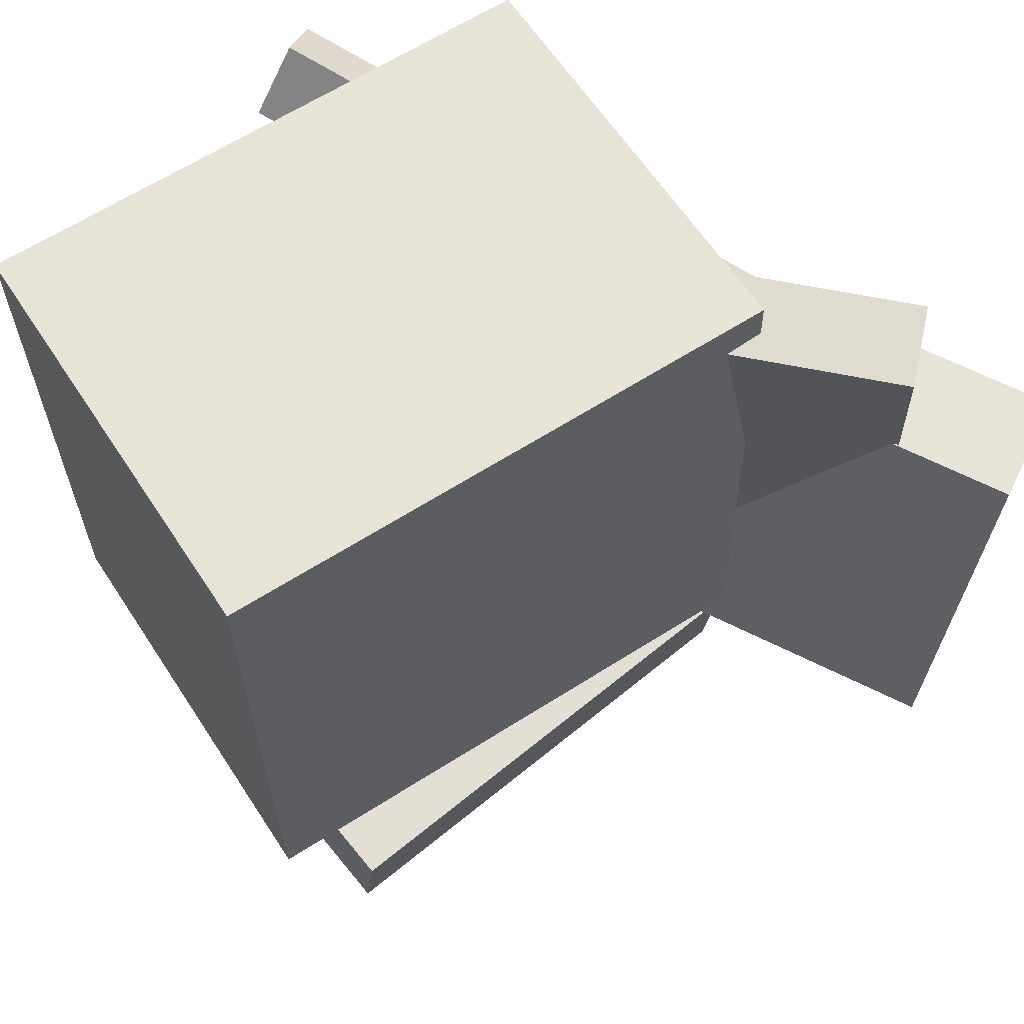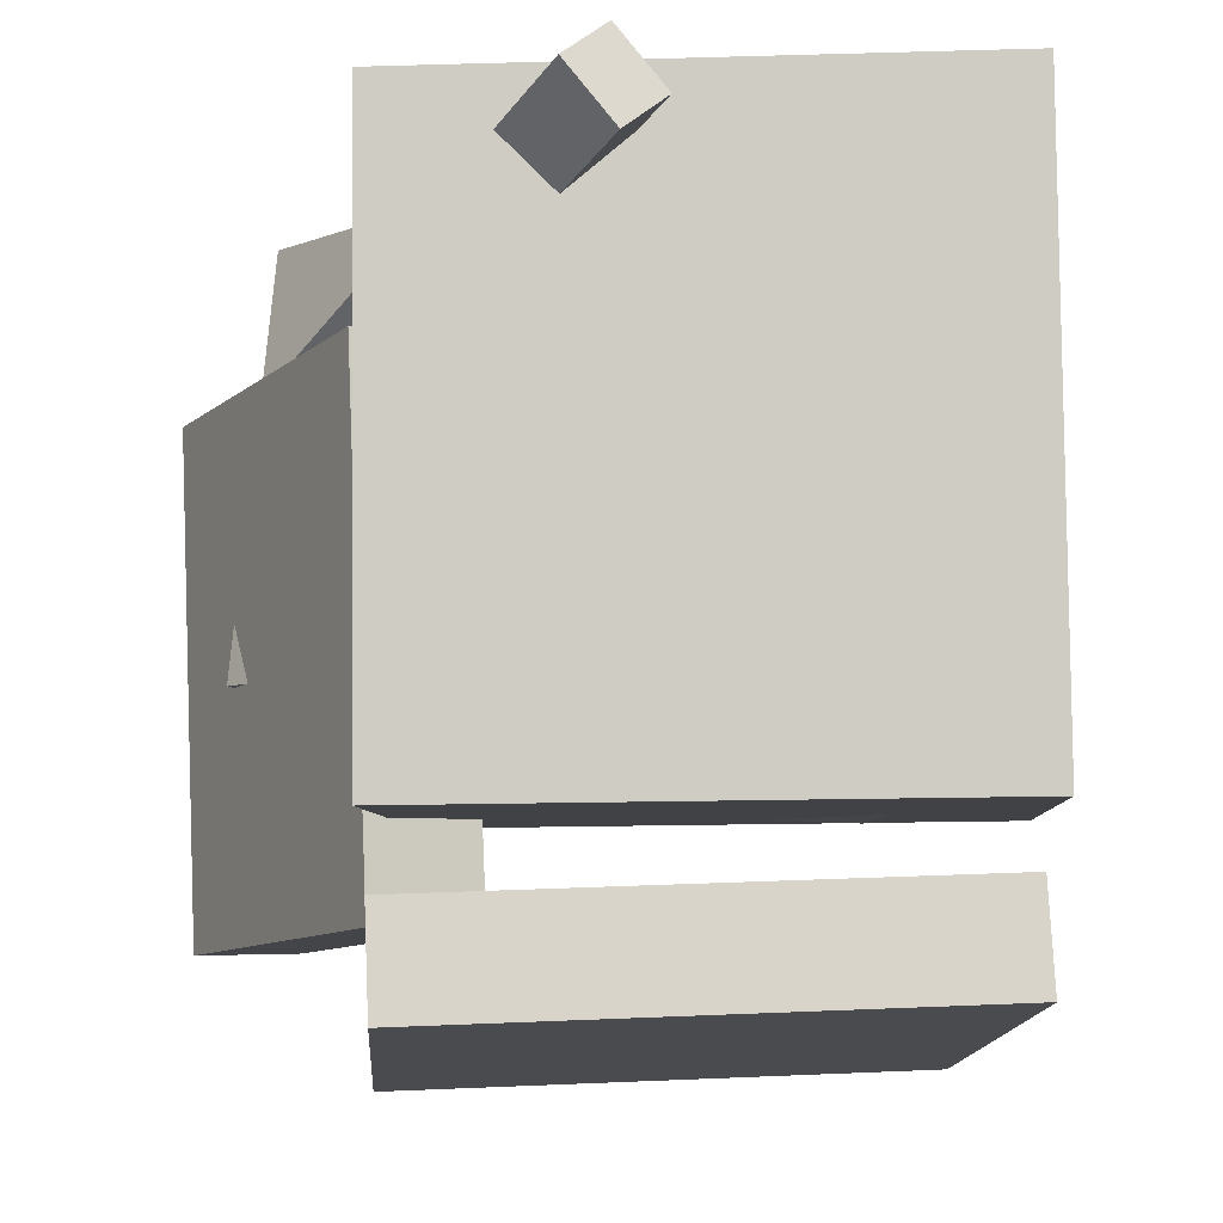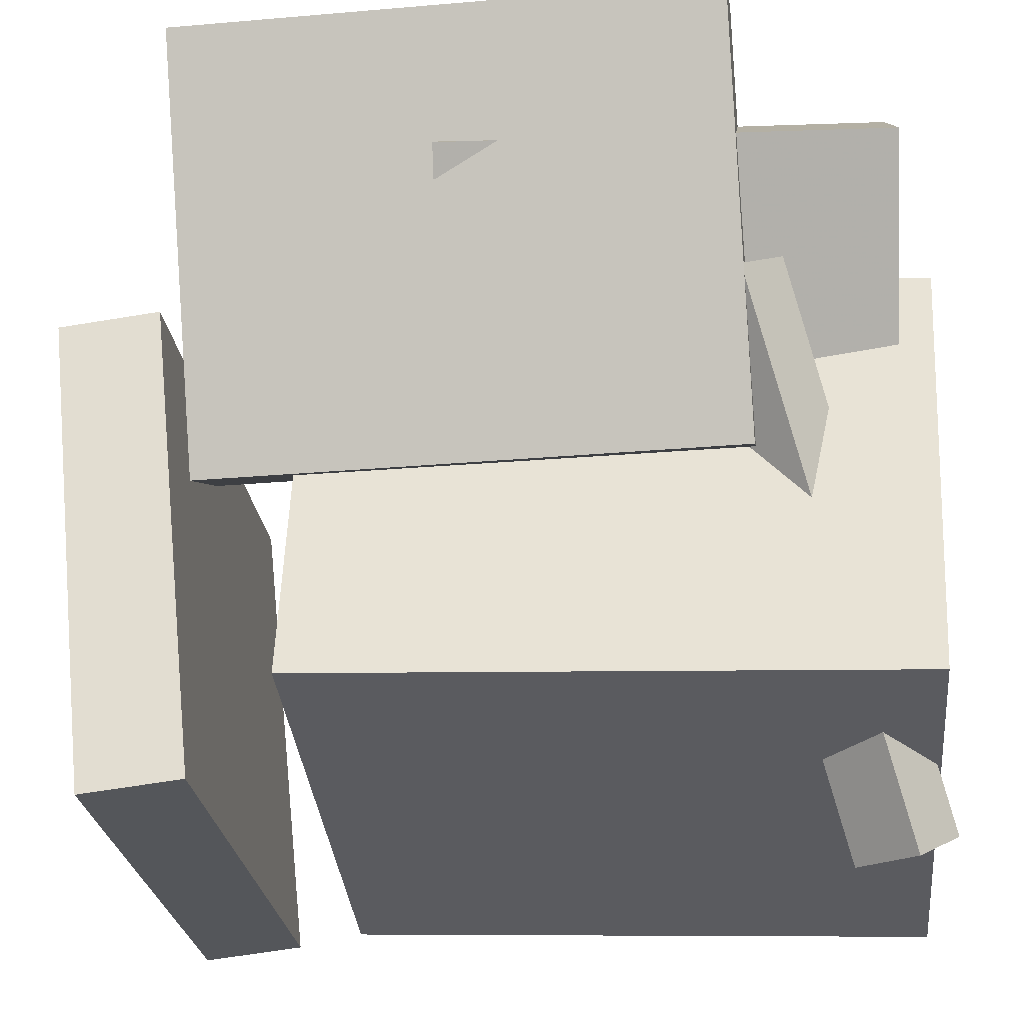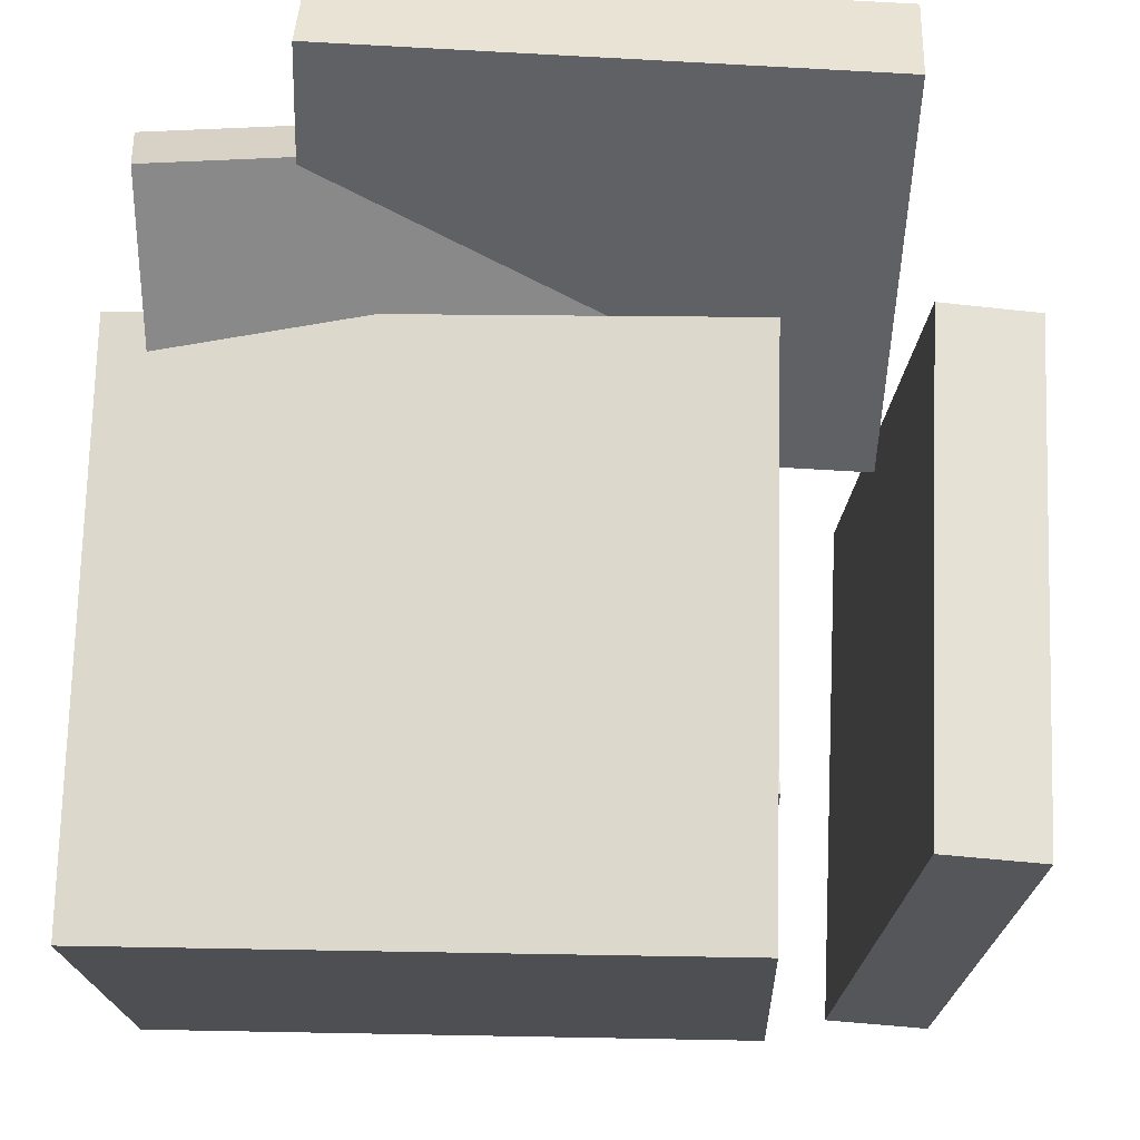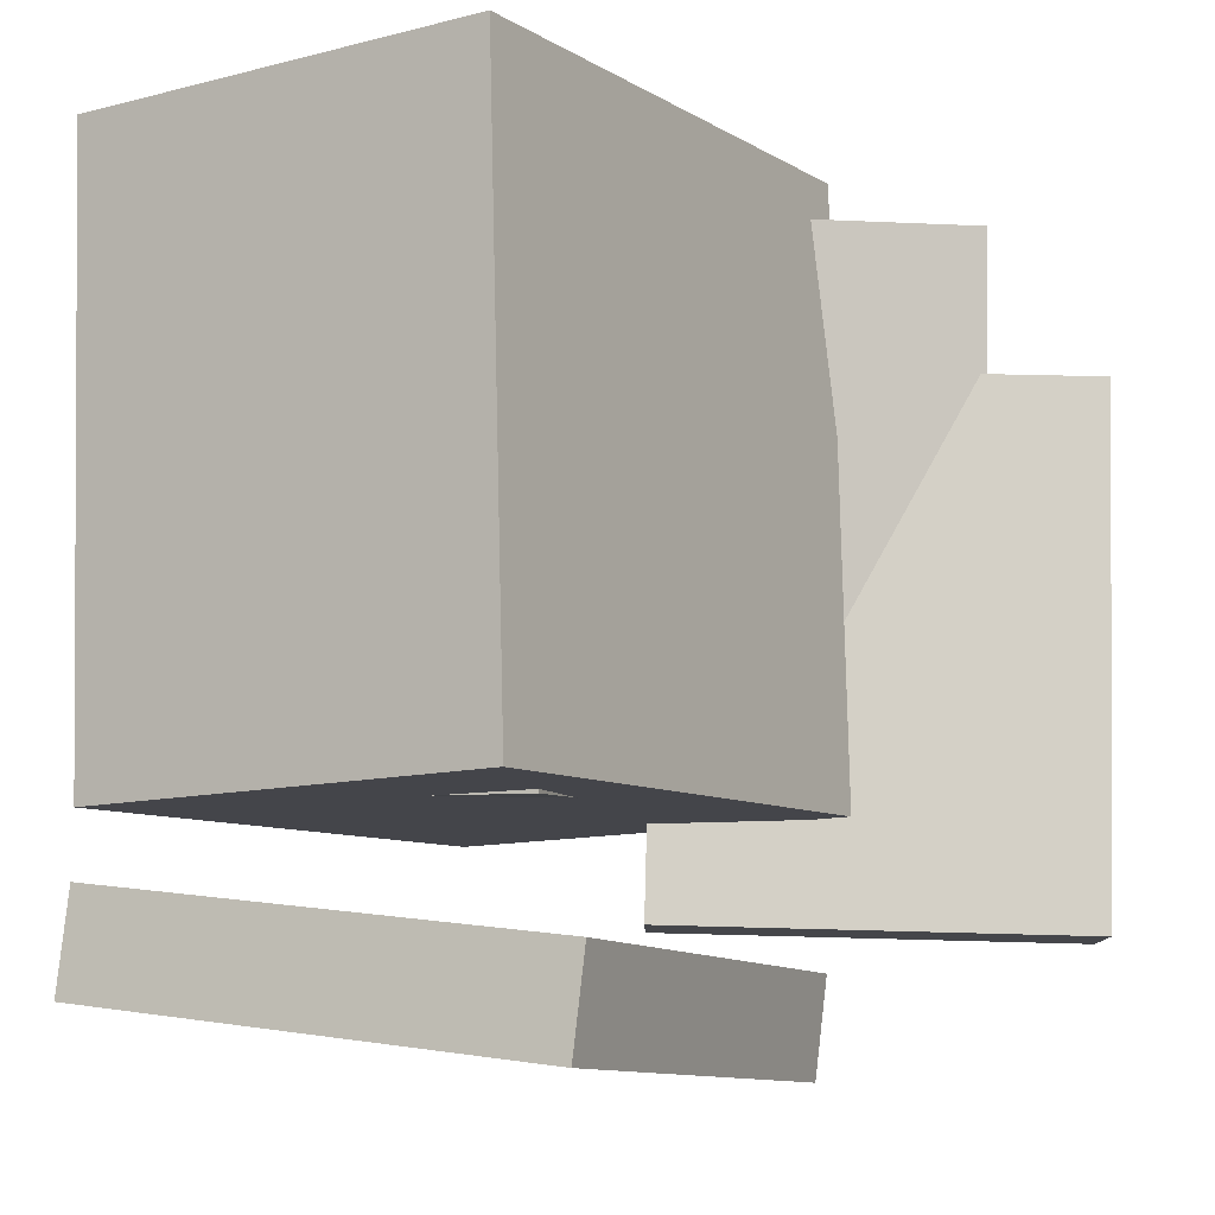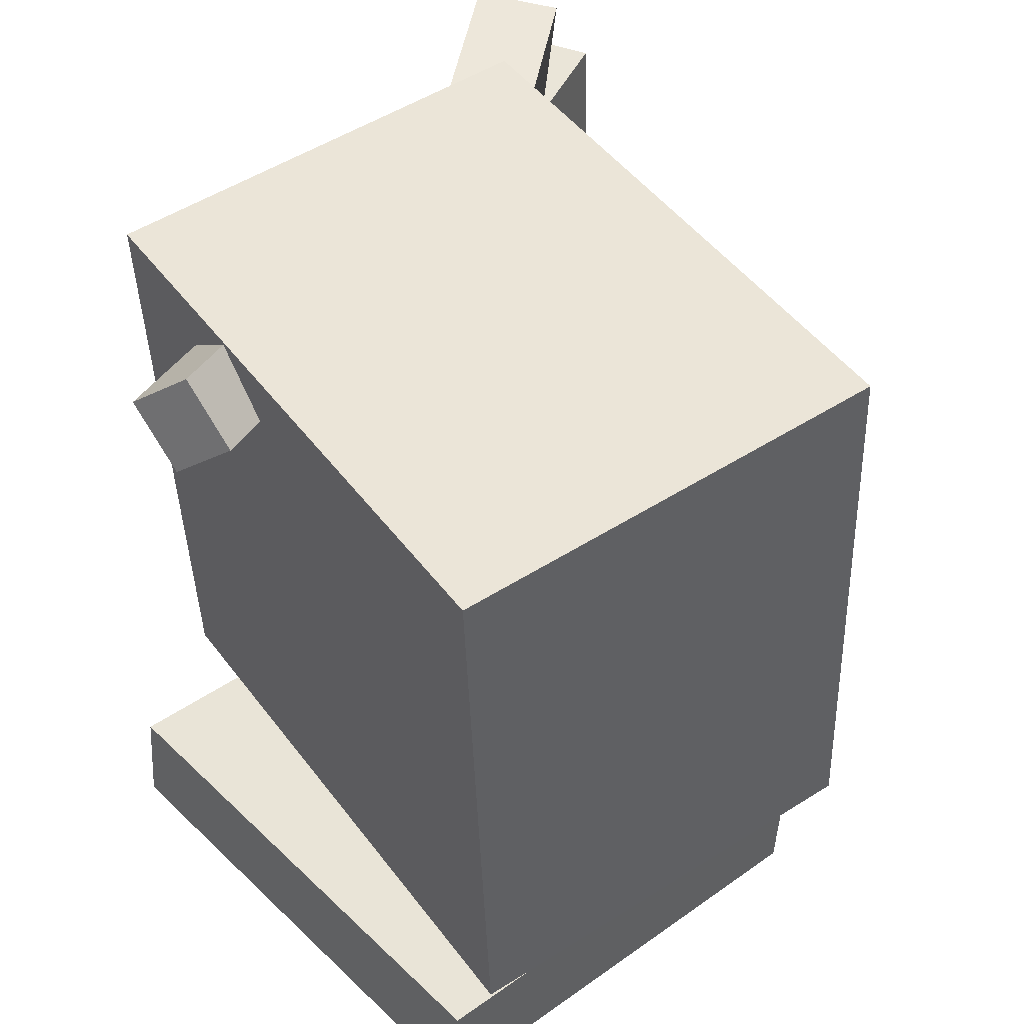
<metadata>
{"format":"obj","ext":"obj","renderer":"f3d","projection":"perspective","resolution":1024,"background":"white","views":[{"elev":63.9,"azim":138.0,"up":"+Z"},{"elev":-8.4,"azim":-5.8,"up":"+Z"},{"elev":-24.0,"azim":-85.0,"up":"+Y"},{"elev":63.1,"azim":90.9,"up":"+Y"},{"elev":-7.9,"azim":113.1,"up":"+Z"},{"elev":47.7,"azim":46.3,"up":"+Z"}]}
</metadata>
<code>
v -0.1512 0.1188 0.1615
v -0.1783 0.1003 0.1371
v -0.02092 -0.1879 0.2491
v -0.04803 -0.2064 0.2248
v -0.1215 0.1214 0.1264
v -0.1486 0.1029 0.102
v 0.008819 -0.1853 0.2141
v -0.01829 -0.2038 0.1897
f 1.0 7.0 5.0
f 1.0 3.0 7.0
f 1.0 4.0 3.0
f 1.0 2.0 4.0
f 3.0 8.0 7.0
f 3.0 4.0 8.0
f 5.0 7.0 8.0
f 5.0 8.0 6.0
f 1.0 5.0 6.0
f 1.0 6.0 2.0
f 2.0 6.0 8.0
f 2.0 8.0 4.0
v -0.06503 -0.01502 -0.1134
v -0.05731 -0.01268 0.1761
v -0.06771 0.04767 -0.1138
v -0.06 0.05002 0.1757
v 0.146 -0.006027 -0.1191
v 0.1537 -0.003678 0.1704
v 0.1433 0.05667 -0.1195
v 0.151 0.05902 0.17
f 9.0 15.0 13.0
f 9.0 11.0 15.0
f 9.0 12.0 11.0
f 9.0 10.0 12.0
f 11.0 16.0 15.0
f 11.0 12.0 16.0
f 13.0 15.0 16.0
f 13.0 16.0 14.0
f 9.0 13.0 14.0
f 9.0 14.0 10.0
f 10.0 14.0 16.0
f 10.0 16.0 12.0
v -0.2085 0.1697 -0.03399
v -0.1833 0.1809 0.2294
v -0.1677 0.1993 -0.03916
v -0.1424 0.2105 0.2243
v -0.06251 -0.03295 -0.0394
v -0.03726 -0.02179 0.224
v -0.02165 -0.003369 -0.04457
v 0.0036 0.00779 0.2189
f 17.0 23.0 21.0
f 17.0 19.0 23.0
f 17.0 20.0 19.0
f 17.0 18.0 20.0
f 19.0 24.0 23.0
f 19.0 20.0 24.0
f 21.0 23.0 24.0
f 21.0 24.0 22.0
f 17.0 21.0 22.0
f 17.0 22.0 18.0
f 18.0 22.0 24.0
f 18.0 24.0 20.0
v 0.202 -0.176 -0.1238
v -0.1399 -0.1215 -0.1267
v 0.2434 0.08401 -0.1151
v -0.09848 0.1385 -0.118
v 0.197 -0.1875 0.2426
v -0.1448 -0.133 0.2397
v 0.2384 0.07253 0.2513
v -0.1034 0.1271 0.2484
f 25.0 31.0 29.0
f 25.0 27.0 31.0
f 25.0 28.0 27.0
f 25.0 26.0 28.0
f 27.0 32.0 31.0
f 27.0 28.0 32.0
f 29.0 31.0 32.0
f 29.0 32.0 30.0
f 25.0 29.0 30.0
f 25.0 30.0 26.0
f 26.0 30.0 32.0
f 26.0 32.0 28.0
v -0.1628 0.2691 -0.1844
v -0.227 0.2433 -0.1868
v -0.1759 0.2728 0.1369
v -0.2402 0.2471 0.1345
v -0.0659 0.02684 -0.1776
v -0.1301 0.001086 -0.18
v -0.07908 0.03062 0.1437
v -0.1433 0.004862 0.1413
f 33.0 39.0 37.0
f 33.0 35.0 39.0
f 33.0 36.0 35.0
f 33.0 34.0 36.0
f 35.0 40.0 39.0
f 35.0 36.0 40.0
f 37.0 39.0 40.0
f 37.0 40.0 38.0
f 33.0 37.0 38.0
f 33.0 38.0 34.0
f 34.0 38.0 40.0
f 34.0 40.0 36.0
v -0.1347 -0.1788 -0.1728
v -0.1248 0.1142 -0.2045
v -0.1325 -0.1855 -0.2338
v -0.1226 0.1075 -0.2656
v 0.1847 -0.1883 -0.1606
v 0.1946 0.1048 -0.1924
v 0.1868 -0.195 -0.2216
v 0.1967 0.09807 -0.2534
f 41.0 47.0 45.0
f 41.0 43.0 47.0
f 41.0 44.0 43.0
f 41.0 42.0 44.0
f 43.0 48.0 47.0
f 43.0 44.0 48.0
f 45.0 47.0 48.0
f 45.0 48.0 46.0
f 41.0 45.0 46.0
f 41.0 46.0 42.0
f 42.0 46.0 48.0
f 42.0 48.0 44.0

</code>
